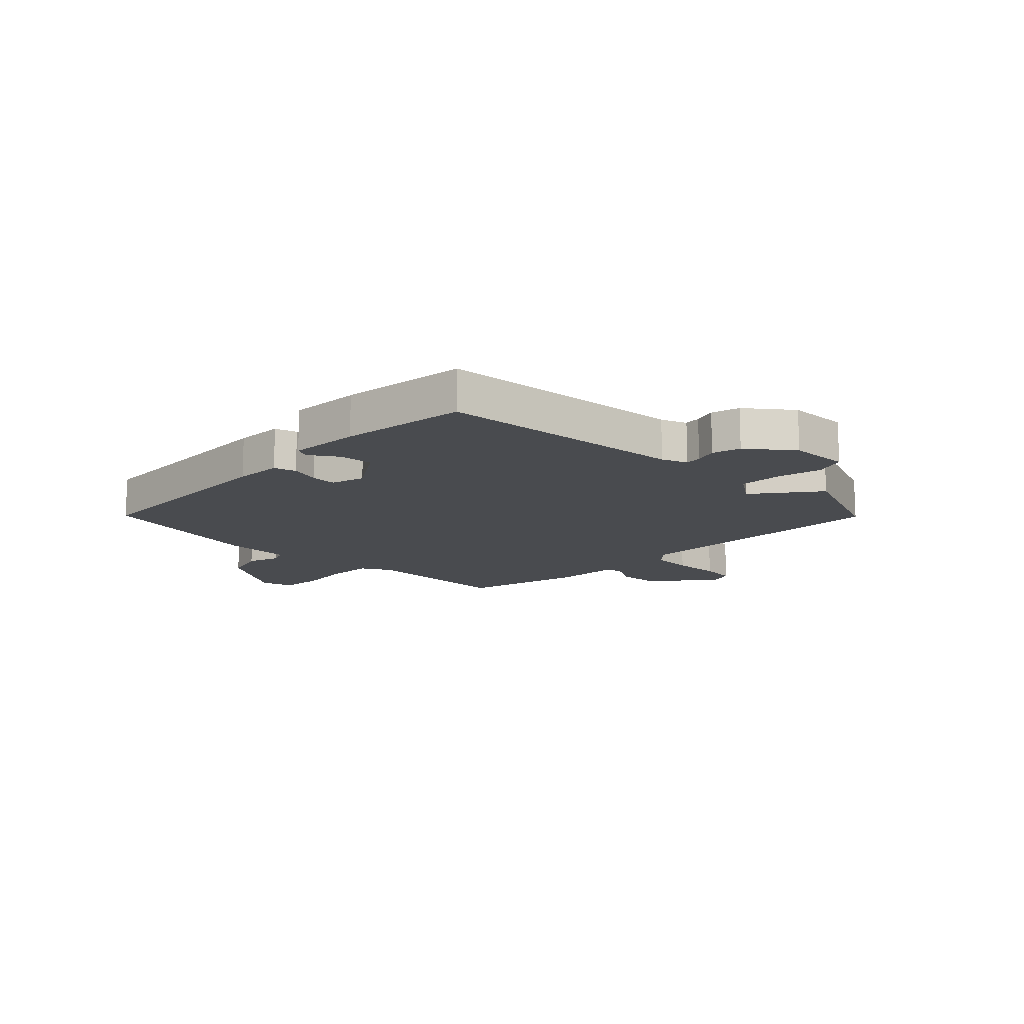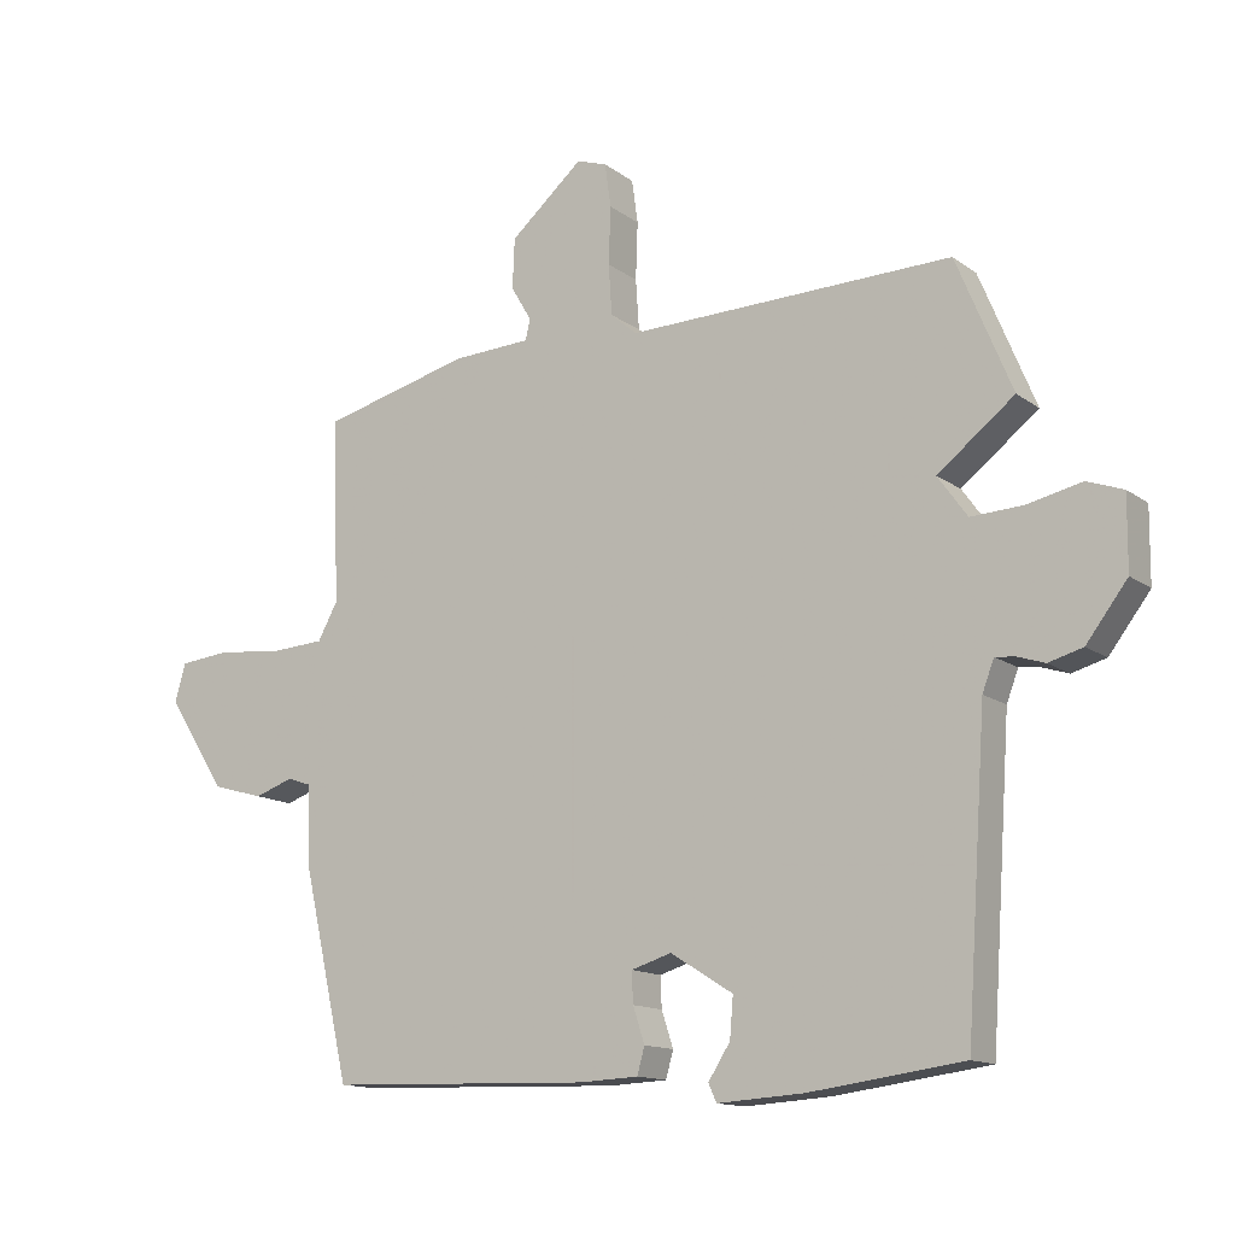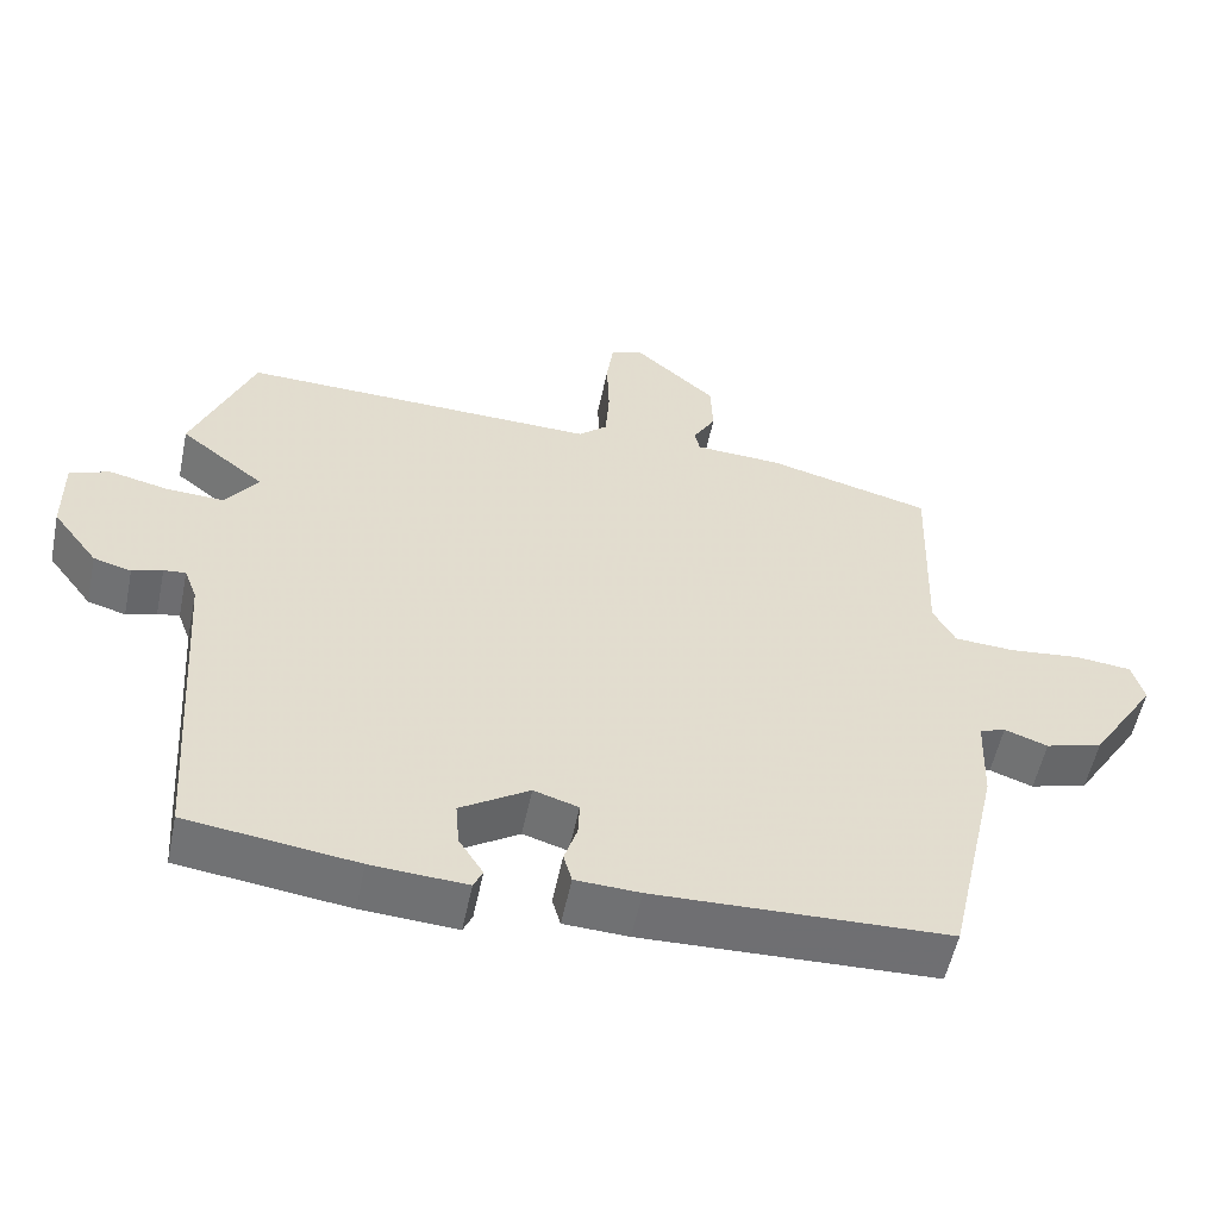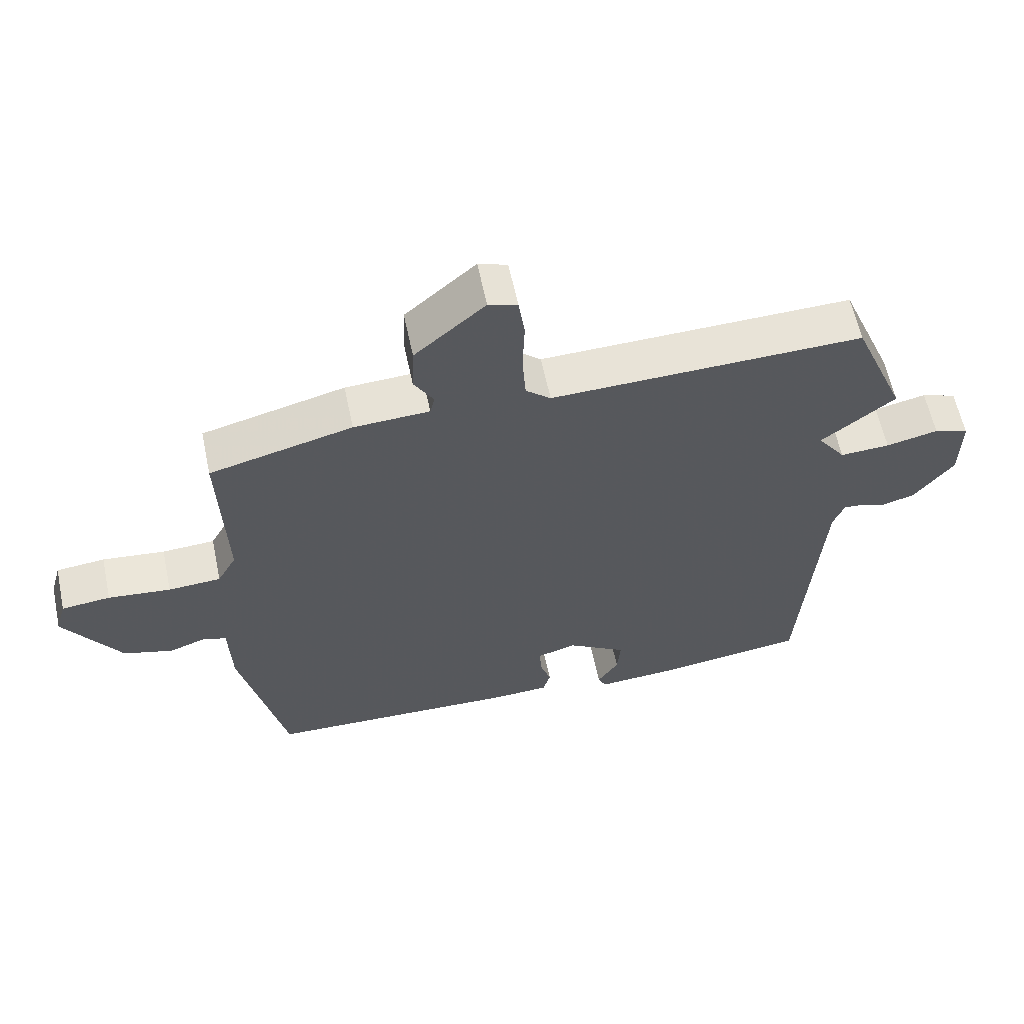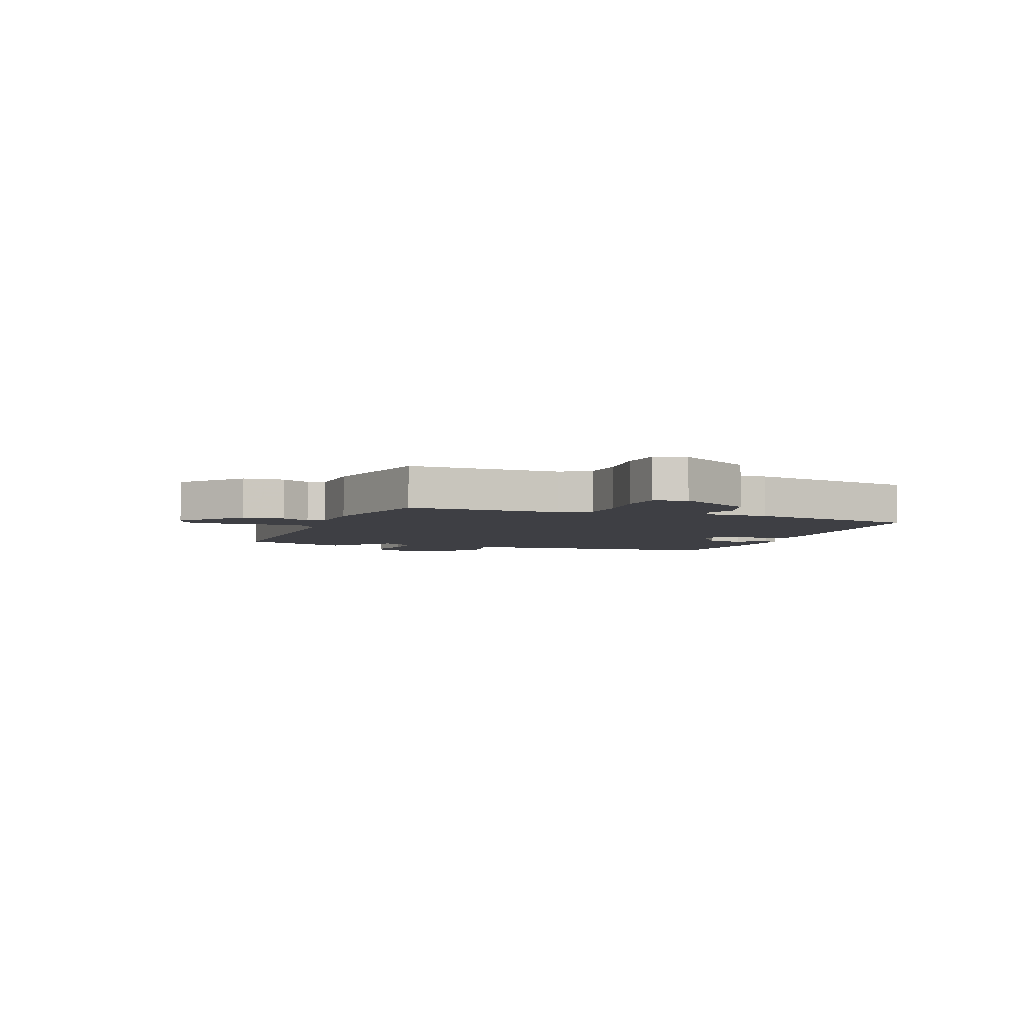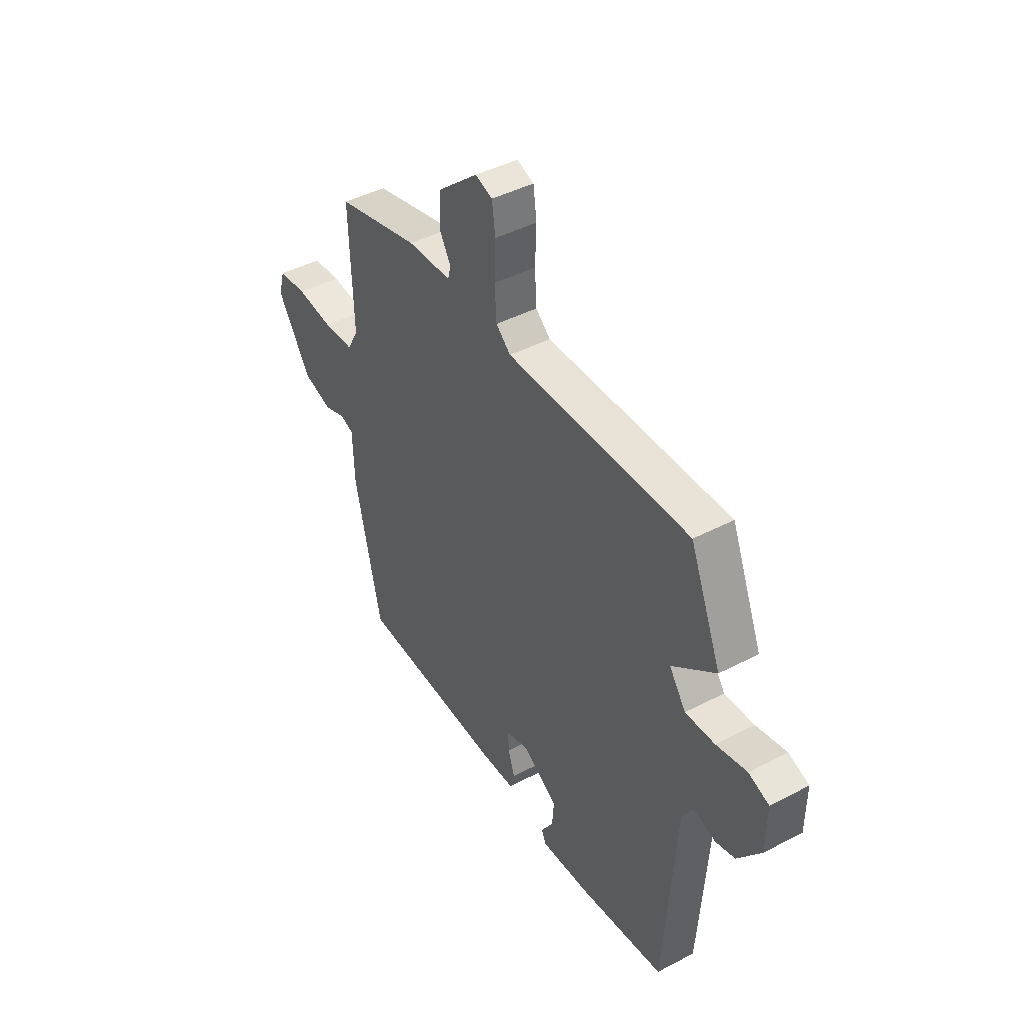
<metadata>
{"format":"obj","ext":"obj","renderer":"f3d","projection":"perspective","resolution":1024,"background":"white","views":[{"elev":-13.7,"azim":-133.7,"up":"+Y"},{"elev":-13.5,"azim":-147.5,"up":"+Z"},{"elev":-54.9,"azim":-11.7,"up":"+Z"},{"elev":60.5,"azim":168.1,"up":"+Z"},{"elev":-4.4,"azim":70.8,"up":"+Y"},{"elev":43.7,"azim":-121.6,"up":"+Z"}]}
</metadata>
<code>
v 0.453 0.07 -0.486
v 0.066 0.07 -0.498
v -0.019 0.07 -0.494
v -0.03 0.07 -0.455
v -0.013 0.07 -0.403
v -0.011 0.07 -0.358
v -0.07 0.07 -0.34
v -0.161 0.07 -0.397
v -0.156 0.07 -0.456
v -0.124 0.07 -0.506
v -0.136 0.07 -0.532
v -0.262 0.07 -0.524
v -0.486 0.07 -0.494
v -0.516 0.07 -0.054
v -0.533 0.07 -0.009
v -0.562 0.07 -0.012
v -0.602 0.07 -0.025
v -0.652 0.07 -0.011
v -0.712 0.07 0.068
v -0.713 0.07 0.175
v -0.66 0.07 0.194
v -0.581 0.07 0.176
v -0.505 0.07 0.172
v -0.462 0.07 0.232
v -0.574 0.07 0.32
v -0.493 0.07 0.516
v -0.018 0.07 0.503
v 0.02 0.07 0.536
v 0.025 0.07 0.61
v 0.022 0.07 0.694
v 0.031 0.07 0.758
v 0.075 0.07 0.773
v 0.182 0.07 0.68
v 0.185 0.07 0.607
v 0.155 0.07 0.556
v 0.162 0.07 0.526
v 0.277 0.07 0.52
v 0.494 0.07 0.464
v 0.485 0.07 0.194
v 0.514 0.07 0.141
v 0.594 0.07 0.136
v 0.689 0.07 0.146
v 0.763 0.07 0.138
v 0.779 0.07 0.082
v 0.692 0.07 -0.052
v 0.617 0.07 -0.073
v 0.56 0.07 -0.053
v 0.526 0.07 -0.065
v 0.522 0.07 -0.182
v 0.453 0 -0.486
v 0.066 0 -0.498
v -0.019 0 -0.494
v -0.03 0 -0.455
v -0.013 0 -0.403
v -0.011 0 -0.358
v -0.07 0 -0.34
v -0.161 0 -0.397
v -0.156 0 -0.456
v -0.124 0 -0.506
v -0.136 0 -0.532
v -0.262 0 -0.524
v -0.486 0 -0.494
v -0.516 0 -0.054
v -0.533 0 -0.009
v -0.562 0 -0.012
v -0.602 0 -0.025
v -0.652 0 -0.011
v -0.712 0 0.068
v -0.713 0 0.175
v -0.66 0 0.194
v -0.581 0 0.176
v -0.505 0 0.172
v -0.462 0 0.232
v -0.574 0 0.32
v -0.493 0 0.516
v -0.018 0 0.503
v 0.02 0 0.536
v 0.025 0 0.61
v 0.022 0 0.694
v 0.031 0 0.758
v 0.075 0 0.773
v 0.182 0 0.68
v 0.185 0 0.607
v 0.155 0 0.556
v 0.162 0 0.526
v 0.277 0 0.52
v 0.494 0 0.464
v 0.485 0 0.194
v 0.514 0 0.141
v 0.594 0 0.136
v 0.689 0 0.146
v 0.763 0 0.138
v 0.779 0 0.082
v 0.692 0 -0.052
v 0.617 0 -0.073
v 0.56 0 -0.053
v 0.526 0 -0.065
v 0.522 0 -0.182
f 48 49 1 2
f 44 45 46 47
f 44 47 48
f 41 42 43 44
f 40 41 44 48
f 39 40 48 2
f 36 37 38 39
f 32 33 34 35
f 32 35 36
f 29 30 31 32
f 28 29 32 36
f 27 28 36 39
f 24 25 26 27
f 23 24 27 39
f 19 20 21 22
f 19 22 23
f 16 17 18 19
f 15 16 19 23
f 14 15 23 39
f 9 10 11 12
f 8 9 12 13
f 7 8 13 14
f 2 3 4 5
f 2 5 6
f 39 2 6
f 6 7 14 39
f 51 50 98 97
f 96 95 94 93
f 97 96 93
f 93 92 91 90
f 97 93 90 89
f 51 97 89 88
f 88 87 86 85
f 84 83 82 81
f 85 84 81
f 81 80 79 78
f 85 81 78 77
f 88 85 77 76
f 76 75 74 73
f 88 76 73 72
f 71 70 69 68
f 72 71 68
f 68 67 66 65
f 72 68 65 64
f 88 72 64 63
f 61 60 59 58
f 62 61 58 57
f 63 62 57 56
f 54 53 52 51
f 55 54 51
f 55 51 88
f 88 63 56 55
f 1 50 51 2
f 2 51 52 3
f 3 52 53 4
f 4 53 54 5
f 5 54 55 6
f 6 55 56 7
f 7 56 57 8
f 8 57 58 9
f 9 58 59 10
f 10 59 60 11
f 11 60 61 12
f 12 61 62 13
f 13 62 63 14
f 14 63 64 15
f 15 64 65 16
f 16 65 66 17
f 17 66 67 18
f 18 67 68 19
f 19 68 69 20
f 20 69 70 21
f 21 70 71 22
f 22 71 72 23
f 23 72 73 24
f 24 73 74 25
f 25 74 75 26
f 26 75 76 27
f 27 76 77 28
f 28 77 78 29
f 29 78 79 30
f 30 79 80 31
f 31 80 81 32
f 32 81 82 33
f 33 82 83 34
f 34 83 84 35
f 35 84 85 36
f 36 85 86 37
f 37 86 87 38
f 38 87 88 39
f 39 88 89 40
f 40 89 90 41
f 41 90 91 42
f 42 91 92 43
f 43 92 93 44
f 44 93 94 45
f 45 94 95 46
f 46 95 96 47
f 47 96 97 48
f 48 97 98 49
f 49 98 50 1

</code>
